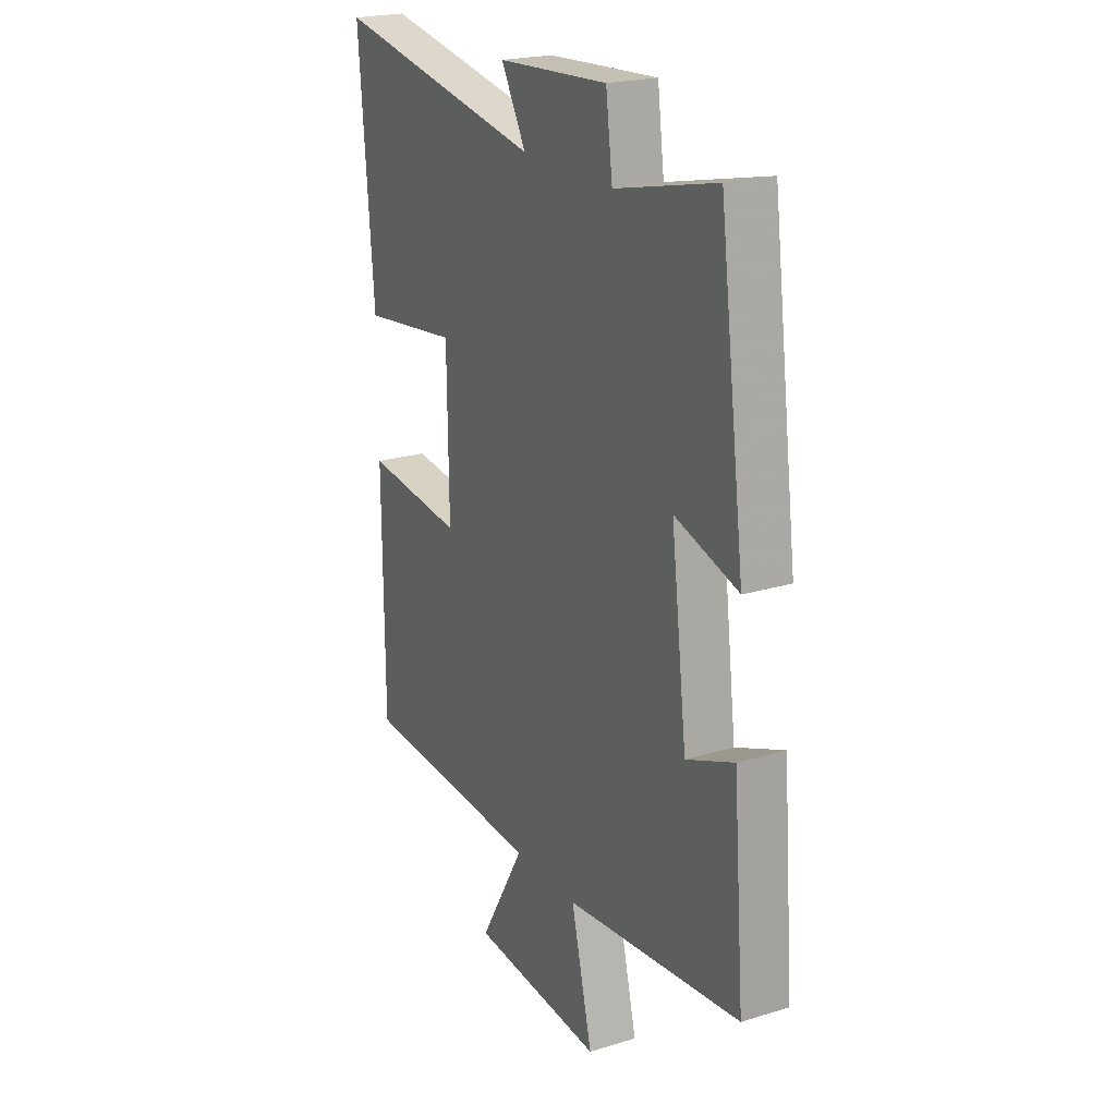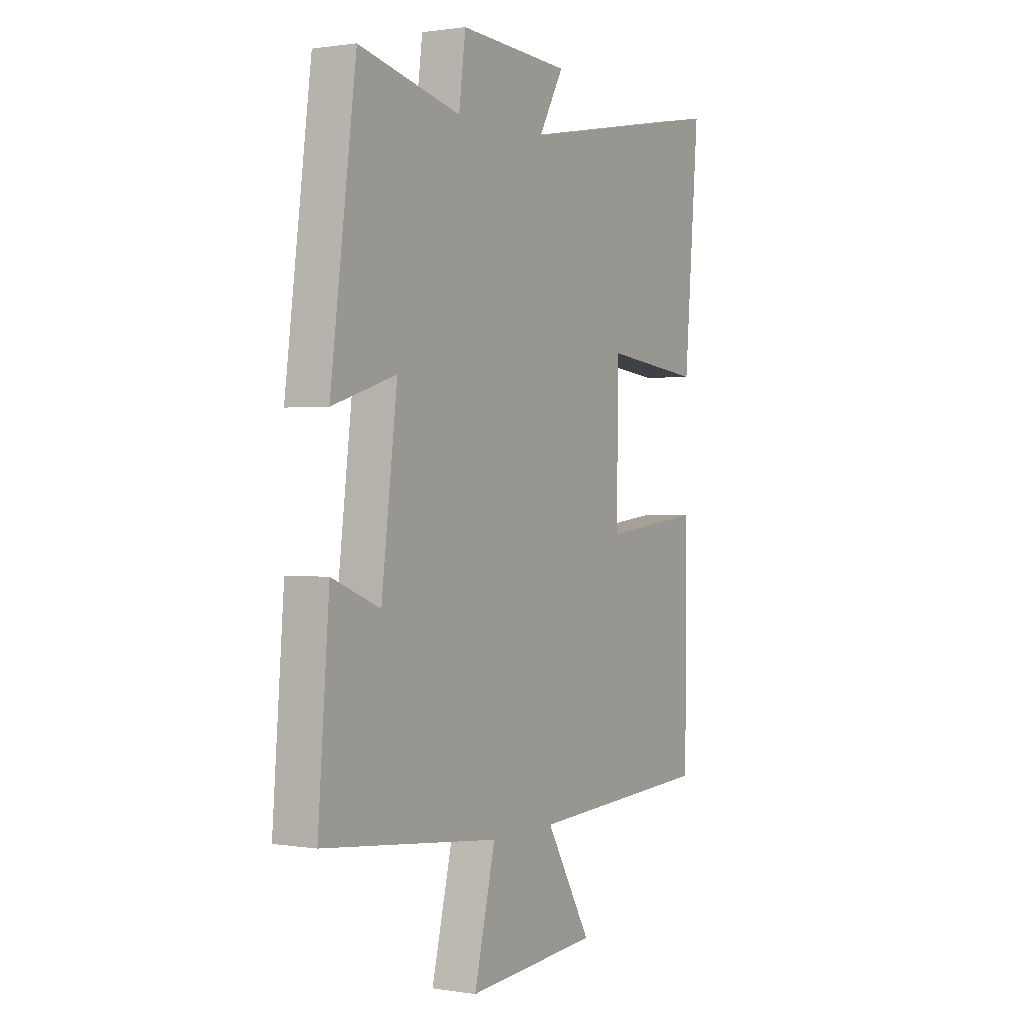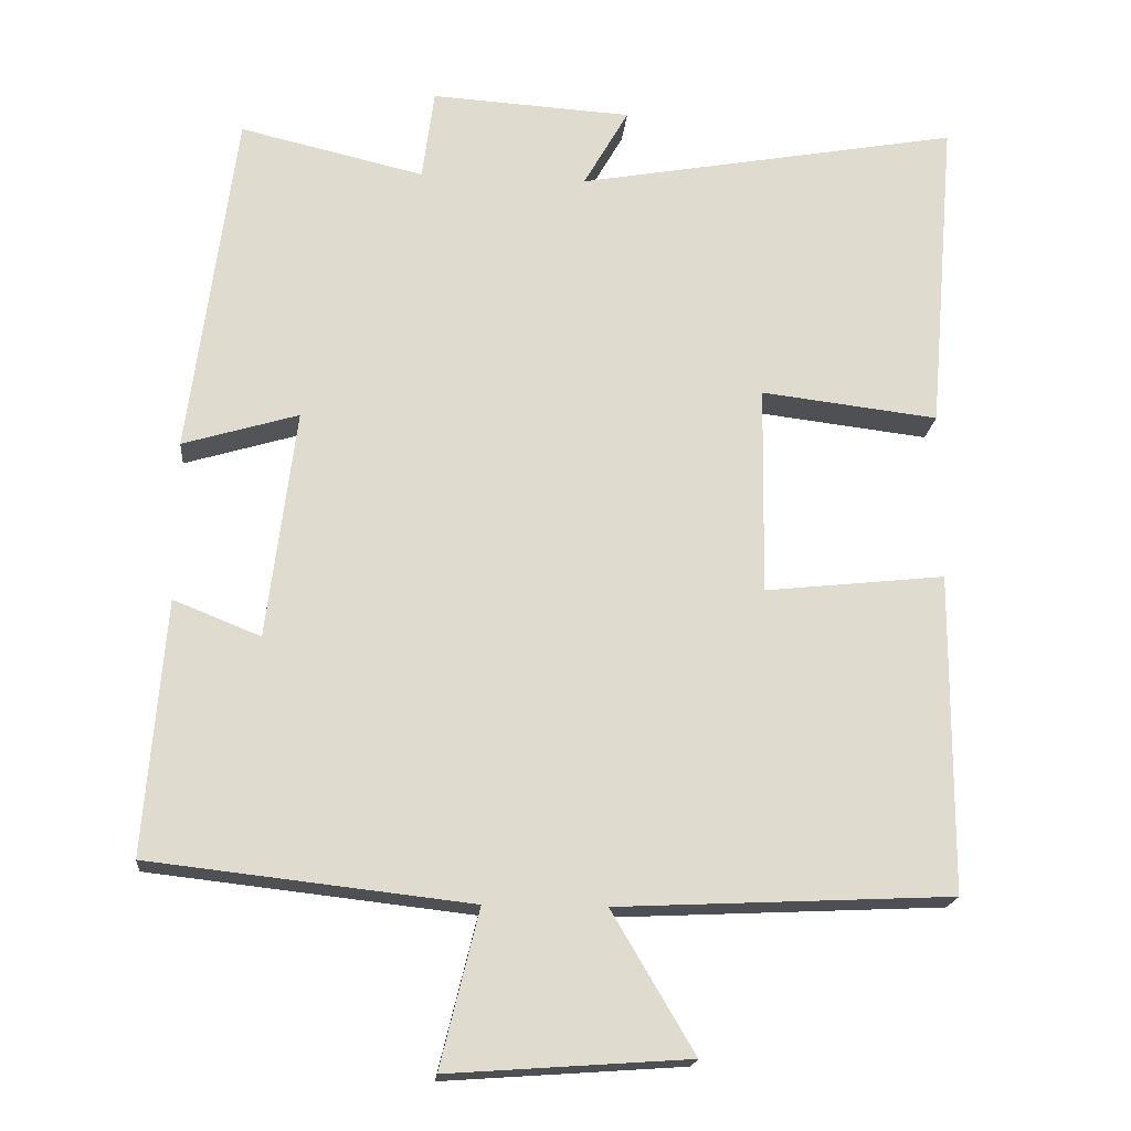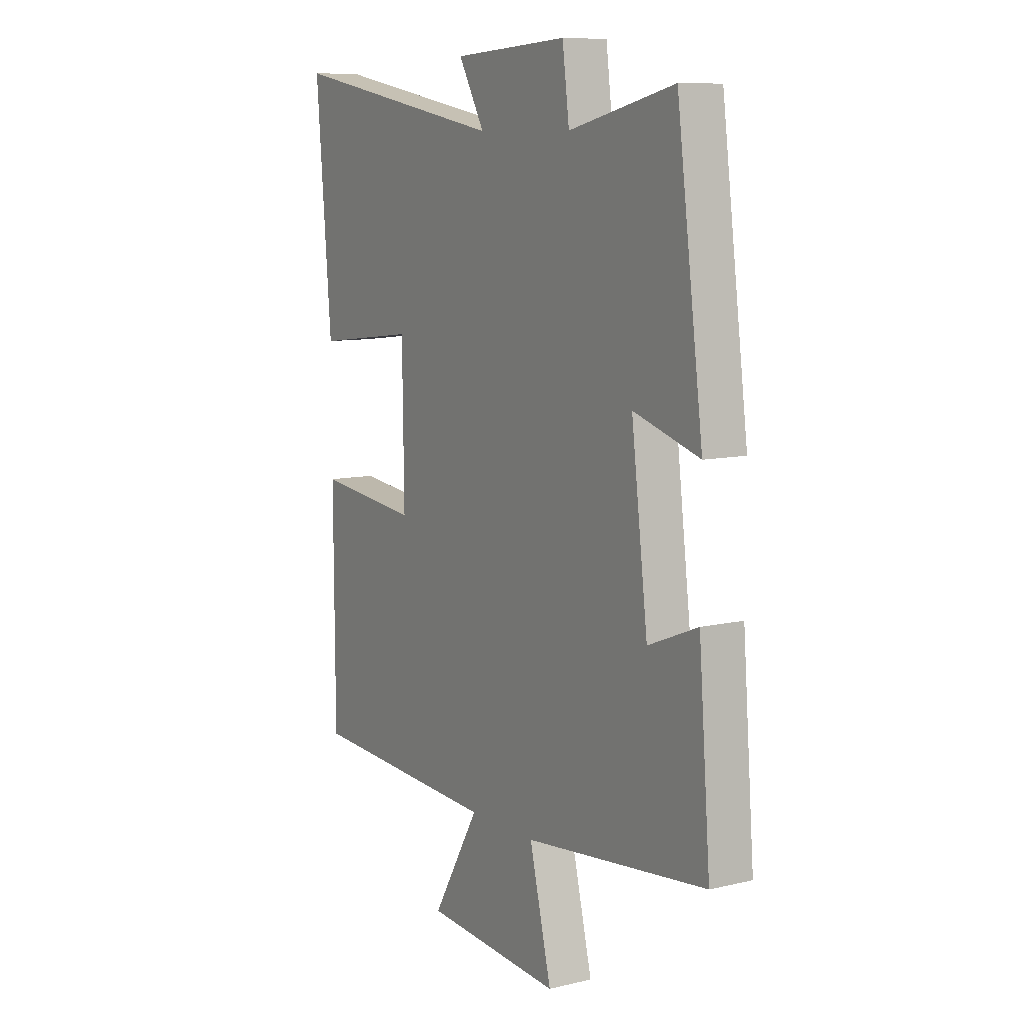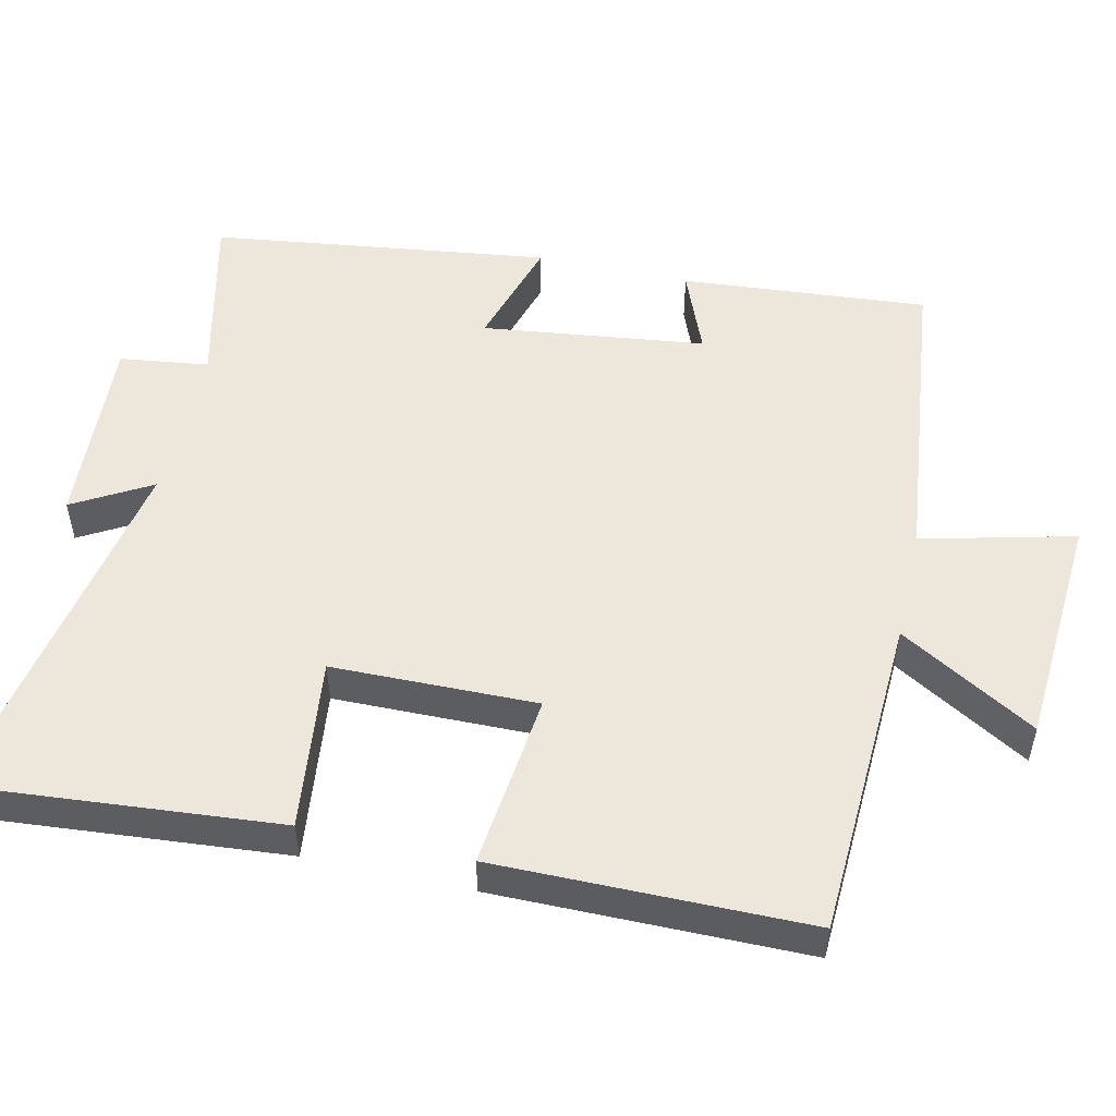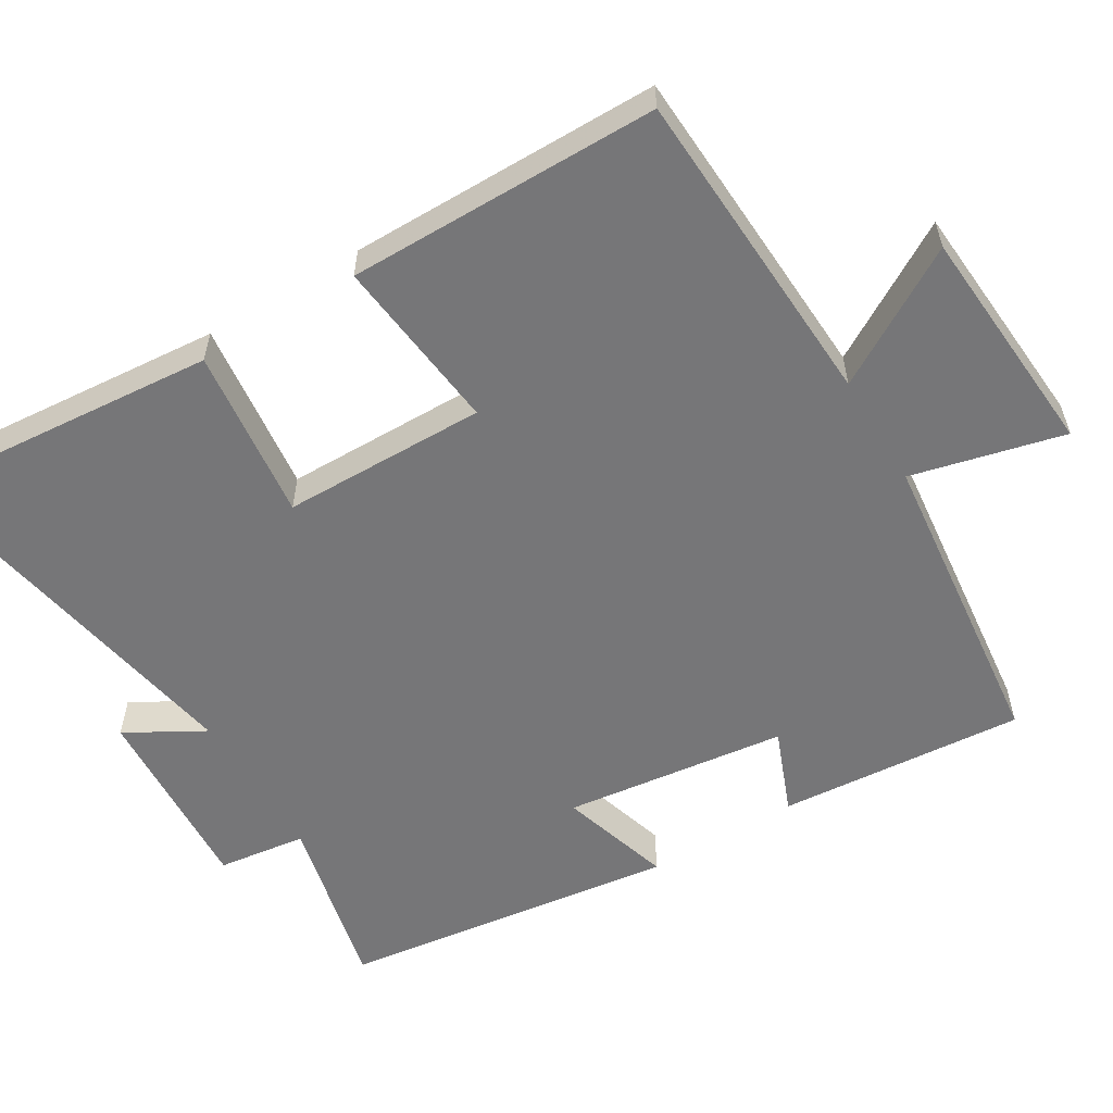
<metadata>
{"format":"obj","ext":"obj","renderer":"f3d","projection":"perspective","resolution":1024,"background":"white","views":[{"elev":21.7,"azim":-118.2,"up":"+Z"},{"elev":1.0,"azim":-59.3,"up":"+Z"},{"elev":-18.8,"azim":-5.2,"up":"+Z"},{"elev":9.3,"azim":-121.8,"up":"+Z"},{"elev":51.7,"azim":102.7,"up":"+Y"},{"elev":-56.9,"azim":121.2,"up":"+Y"}]}
</metadata>
<code>
v 0.498 0.07 -0.479
v 0.055 0.07 -0.5
v 0.164 0.07 -0.685
v -0.154 0.07 -0.707
v -0.103 0.07 -0.5
v -0.527 0.07 -0.452
v -0.5 0.07 -0.116
v -0.385 0.07 -0.162
v -0.347 0.07 0.142
v -0.5 0.07 0.096
v -0.439 0.07 0.557
v -0.195 0.07 0.5
v -0.179 0.07 0.621
v 0.087 0.07 0.605
v 0.027 0.07 0.5
v 0.536 0.07 0.592
v 0.5 0.07 0.169
v 0.265 0.07 0.197
v 0.261 0.07 -0.081
v 0.5 0.07 -0.055
v 0.498 0 -0.479
v 0.055 0 -0.5
v 0.164 0 -0.685
v -0.154 0 -0.707
v -0.103 0 -0.5
v -0.527 0 -0.452
v -0.5 0 -0.116
v -0.385 0 -0.162
v -0.347 0 0.142
v -0.5 0 0.096
v -0.439 0 0.557
v -0.195 0 0.5
v -0.179 0 0.621
v 0.087 0 0.605
v 0.027 0 0.5
v 0.536 0 0.592
v 0.5 0 0.169
v 0.265 0 0.197
v 0.261 0 -0.081
v 0.5 0 -0.055
f 19 20 1 2
f 18 19 2
f 15 16 17 18
f 15 18 2
f 12 13 14 15
f 12 15 2
f 9 10 11 12
f 8 9 12 2
f 7 8 2
f 6 7 2
f 5 6 2
f 2 3 4 5
f 22 21 40 39
f 22 39 38
f 38 37 36 35
f 22 38 35
f 35 34 33 32
f 22 35 32
f 32 31 30 29
f 22 32 29 28
f 22 28 27
f 22 27 26
f 22 26 25
f 25 24 23 22
f 1 21 22 2
f 2 22 23 3
f 3 23 24 4
f 4 24 25 5
f 5 25 26 6
f 6 26 27 7
f 7 27 28 8
f 8 28 29 9
f 9 29 30 10
f 10 30 31 11
f 11 31 32 12
f 12 32 33 13
f 13 33 34 14
f 14 34 35 15
f 15 35 36 16
f 16 36 37 17
f 17 37 38 18
f 18 38 39 19
f 19 39 40 20
f 20 40 21 1

</code>
